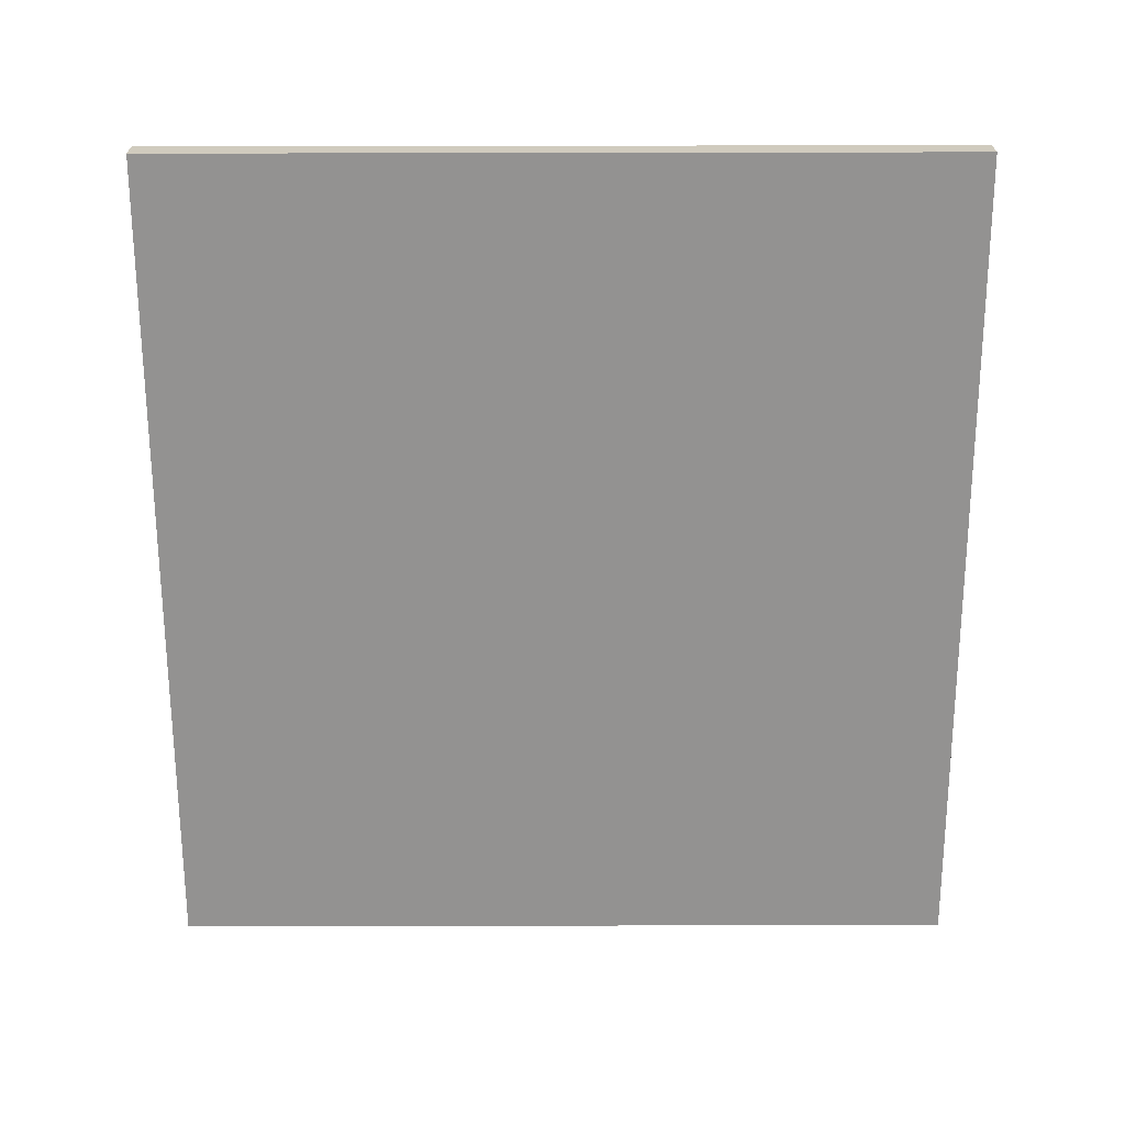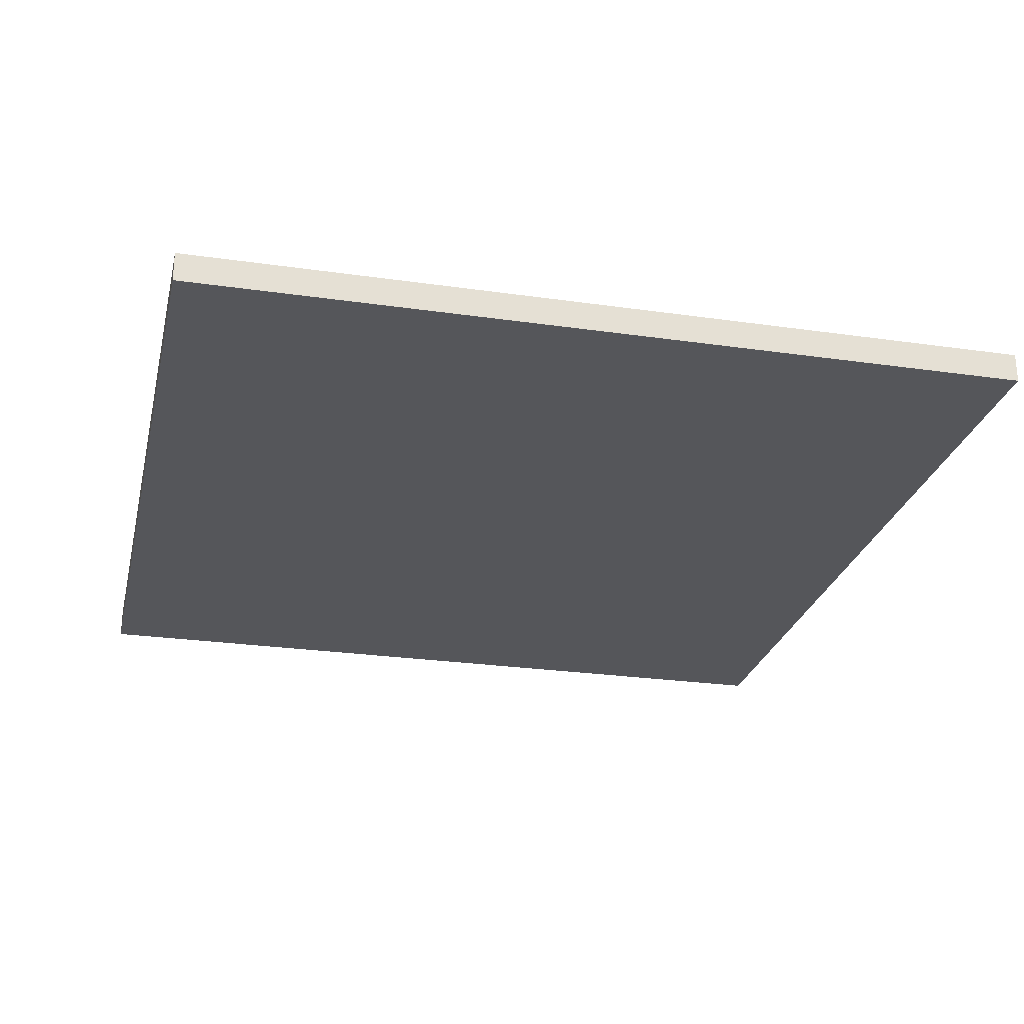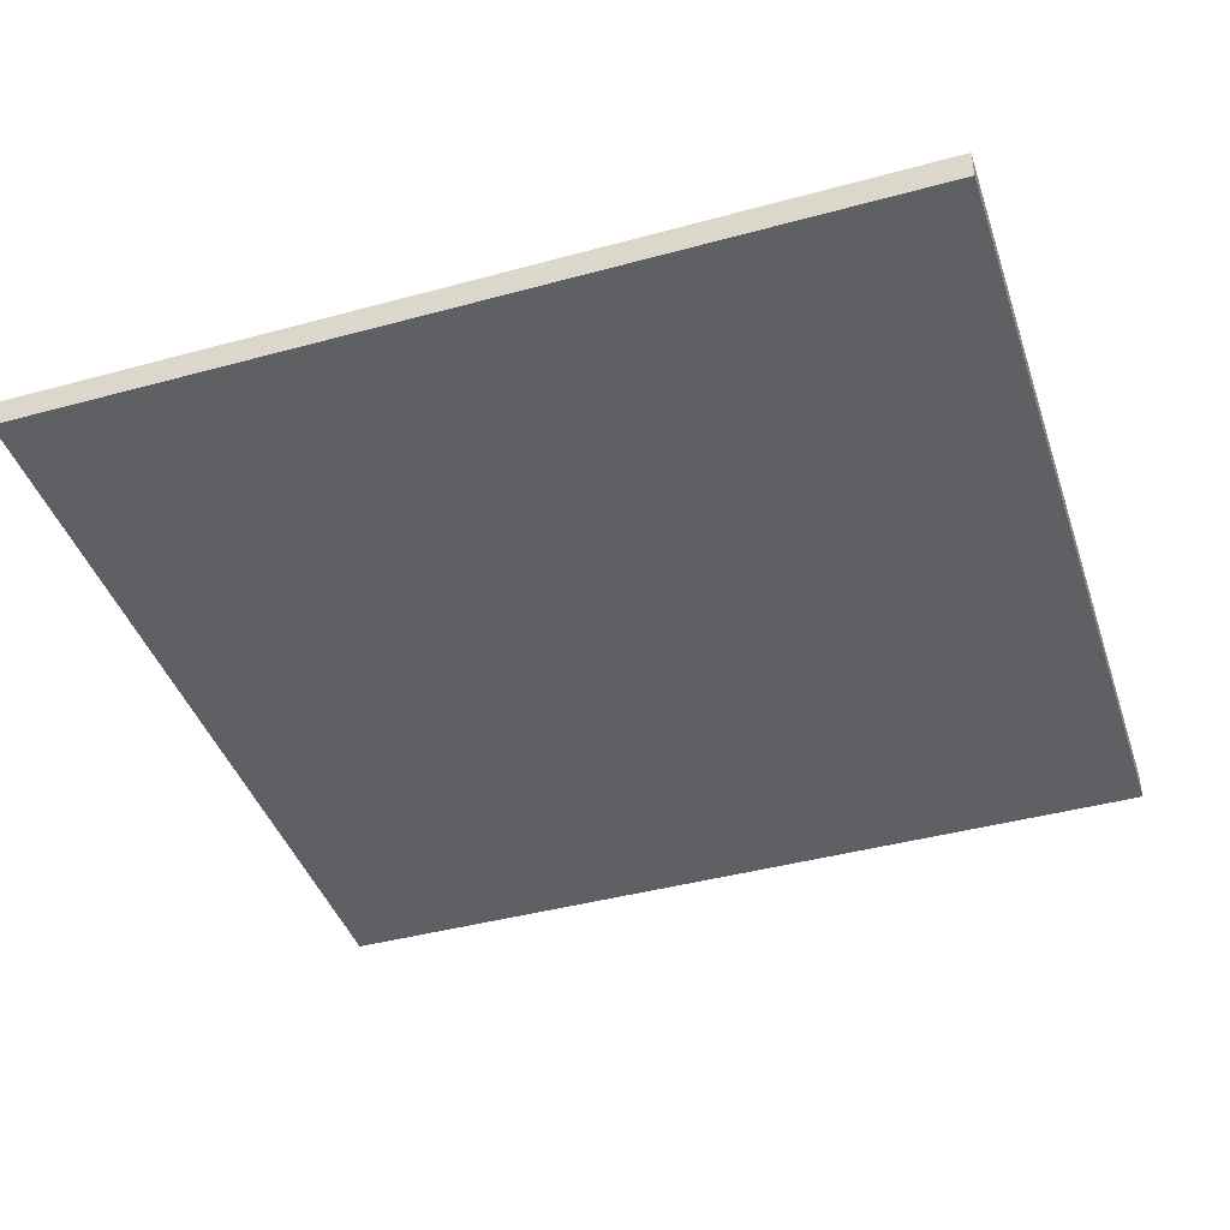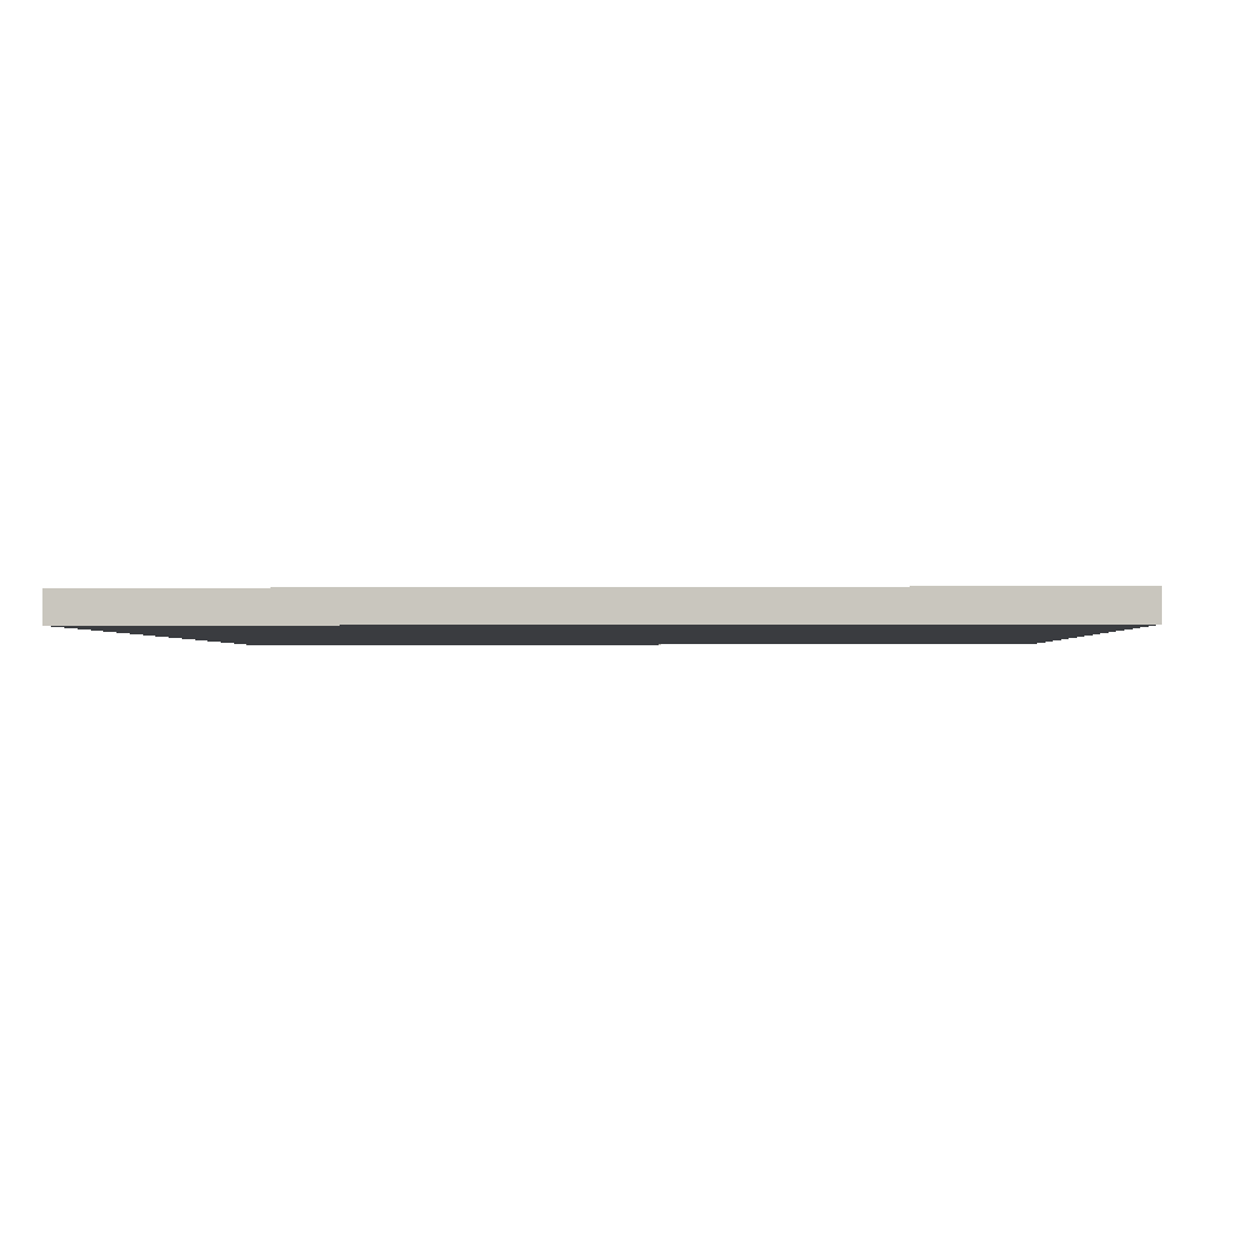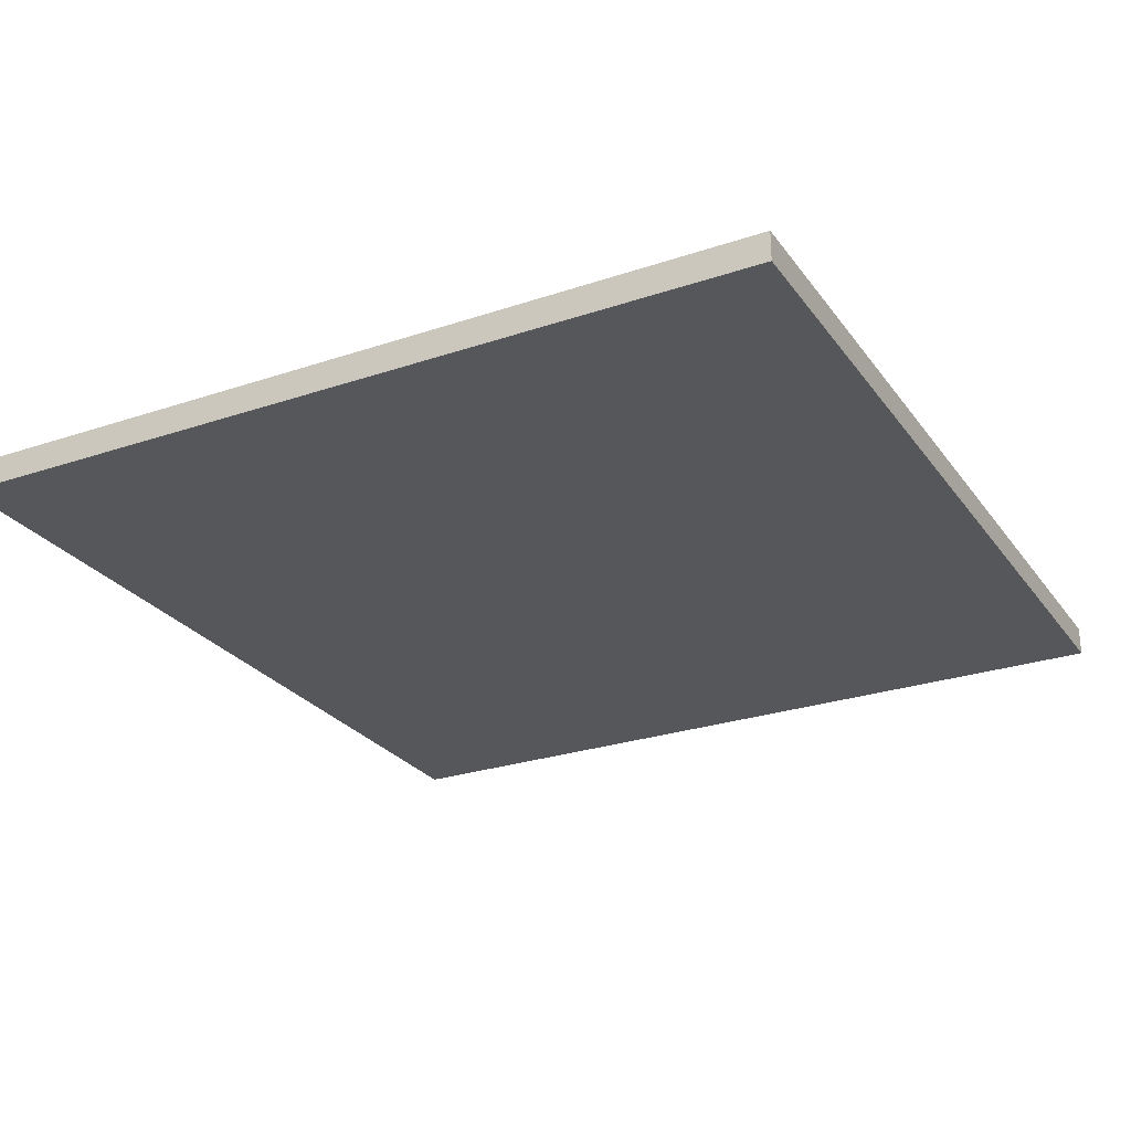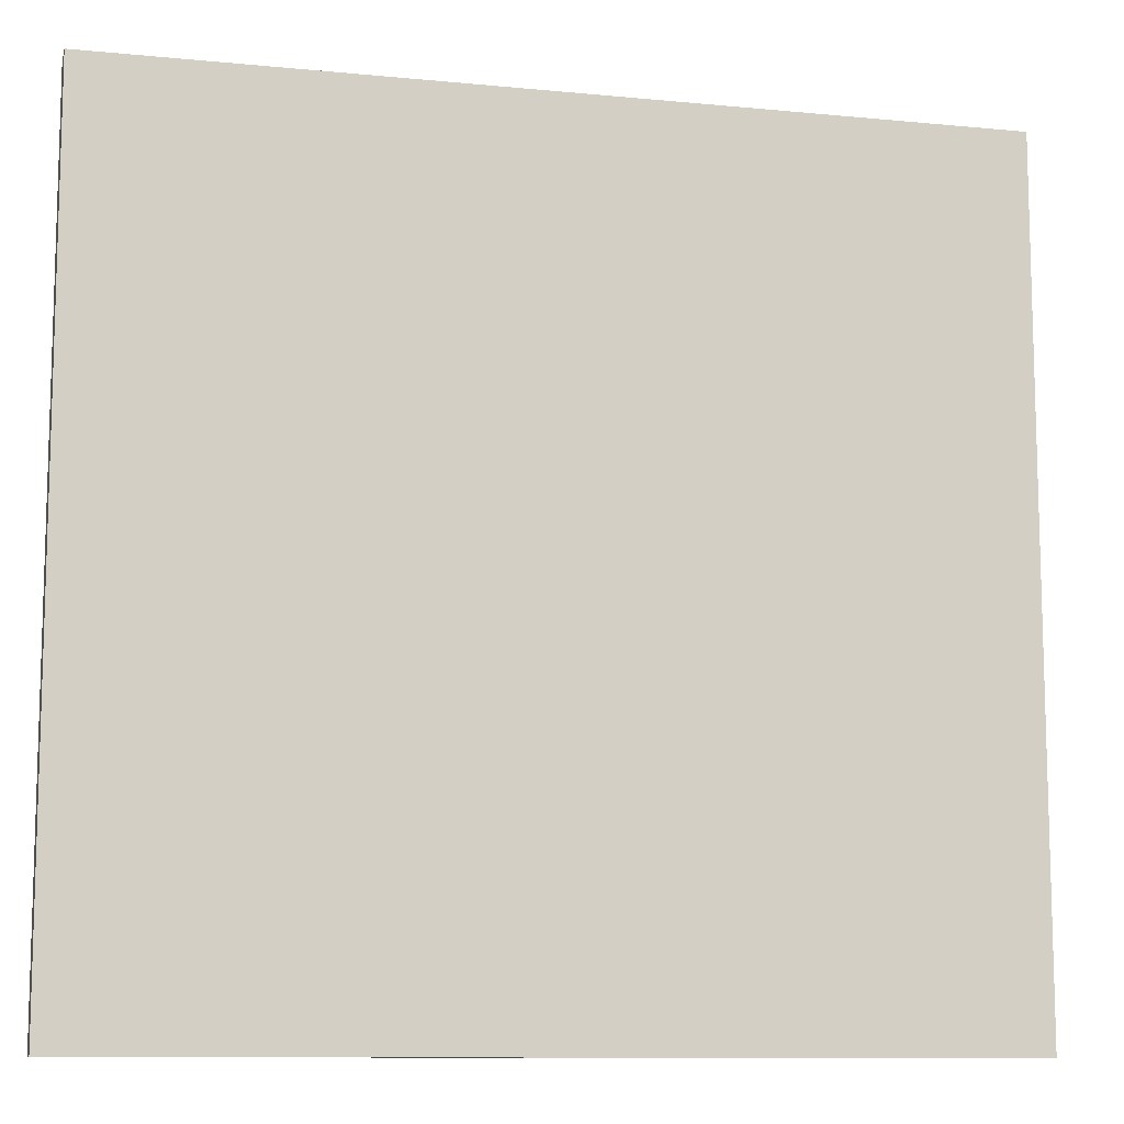
<metadata>
{"format":"obj","ext":"obj","renderer":"f3d","projection":"perspective","resolution":1024,"background":"white","views":[{"elev":-66.5,"azim":-89.9,"up":"+Y"},{"elev":-25.8,"azim":-102.9,"up":"+Y"},{"elev":-42.2,"azim":-161.9,"up":"+Y"},{"elev":-1.6,"azim":-177.4,"up":"+Y"},{"elev":-26.4,"azim":117.9,"up":"+Y"},{"elev":-10.5,"azim":166.2,"up":"+Z"}]}
</metadata>
<code>
o Cube
v 23.26 -0.6152 -17.19
v 23.26 -0.6152 17.75
v -13.12 -0.6152 17.75
v -13.12 -0.6152 -17.19
v 23.26 0.6152 -17.19
v 23.26 0.6152 17.75
v -13.12 0.6152 17.75
v -13.12 0.6152 -17.19
f 1 2 3
f 1 3 4
f 5 8 7
f 5 7 6
f 1 5 6
f 1 6 2
f 2 6 7
f 2 7 3
f 3 7 8
f 3 8 4
f 5 1 4
f 5 4 8

</code>
